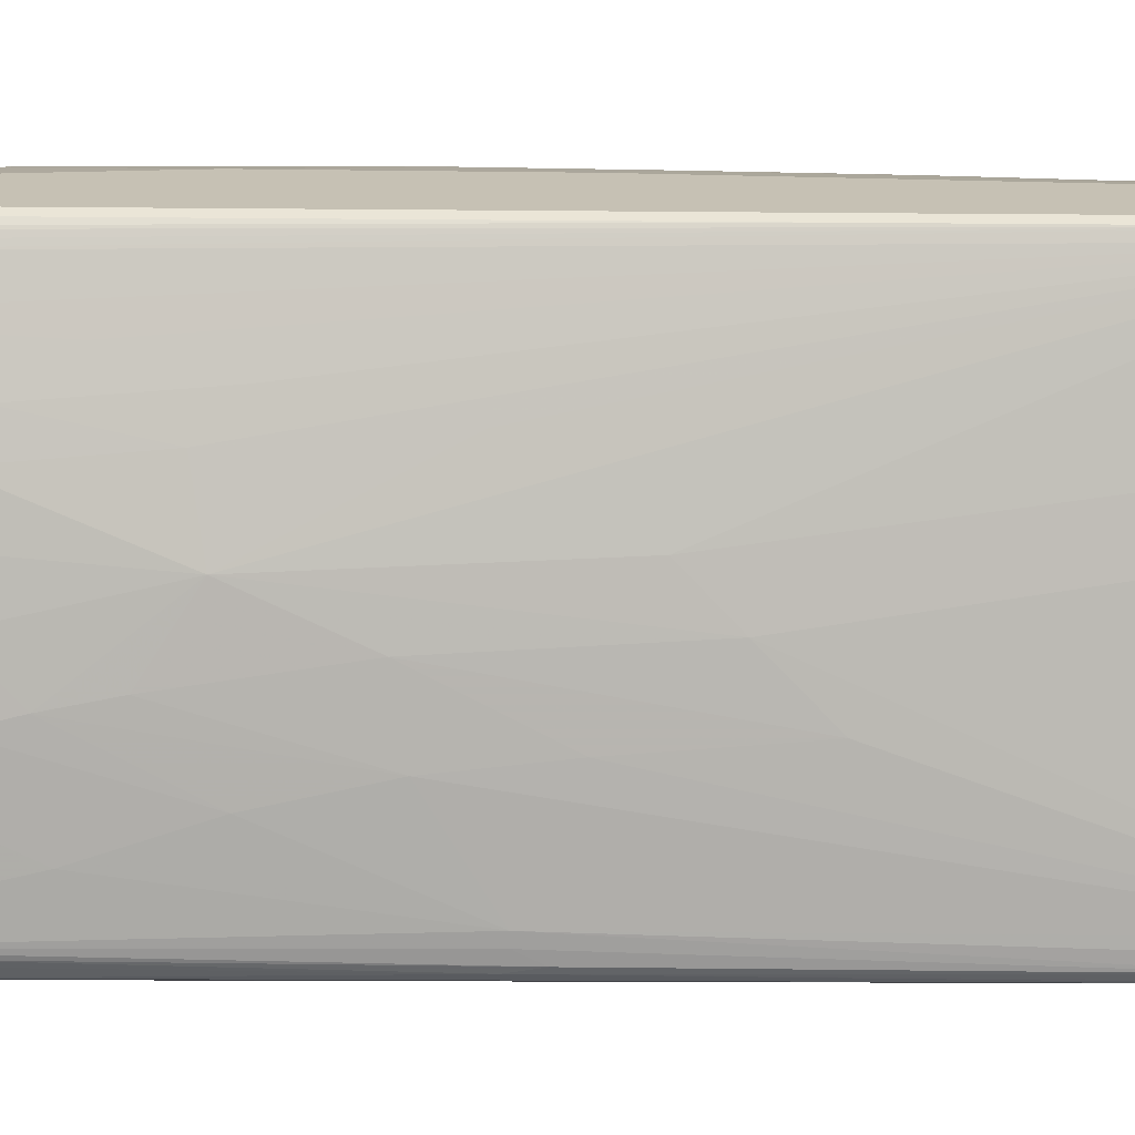
<metadata>
{"format":"obj","ext":"obj","renderer":"f3d","projection":"perspective","resolution":1024,"background":"white","views":[{"elev":18.5,"azim":89.8,"up":"+Z"}]}
</metadata>
<code>
v 0.1917 0.8432 0.4217
v 0.1341 0.8432 0.4217
v 0.2108 0.8241 0.4217
v 0.2076 0.8401 0.4185
v 0.2204 0.8529 0.412
v 0.1852 0.856 0.4153
v 0.1277 0.856 0.4153
v 0.0319 0.856 0.3961
v 0.03828 0.8432 0.4025
v 0.09584 0.8049 0.4217
v 0.2108 0.8049 0.4217
v 0.2236 0.8177 0.4153
v 0.2076 0.8593 0.3993
v 0.1917 0.8624 0.4025
v 0.23 0.8241 0.4025
v 0.2268 0.8401 0.3993
v 0.2875 0.8241 0.1725
v 0.2396 0.8529 0.3354
v 0.2108 0.8624 0.3833
v 0.1341 0.8624 0.4025
v -0.1533 0.8817 0.3258
v -0.1597 0.8752 0.3386
v -0.2172 0.856 0.3386
v 0.01674 0.8432 0.3977
v -0.2555 0.8752 0.3194
v 0.01914 0.8241 0.4025
v -0.1533 0.8049 0.3641
v 0 0.7666 0.4025
v -0.05749 0.3066 0.4025
v 0.03828 0.2299 0.4217
v 0.2236 0.7985 0.4153
v 0.1917 0.2299 0.4217
v 0.1917 0.8817 0.1725
v -0.07663 0.8817 0.3258
v 0.2492 0.8241 0.3258
v 0.23 0.8049 0.4025
v 0.2875 0.7666 0.1916
v 0.3834 0.8432 -0.2683
v 0.3737 0.8529 -0.2396
v 0.3258 0.7857 0.01915
v 0.3834 0.8241 -0.2492
v 0.2428 0.856 0.3003
v 0.23 0.8624 0.3066
v 0.2108 0.8817 0.1342
v -0.2492 0.8817 0.3066
v -0.2939 0.856 0.3194
v -0.3091 0.8432 0.3211
v -0.2108 0.8432 0.345
v -0.3322 0.8752 0.3003
v -0.3067 0.8241 0.3258
v -0.2492 0.7474 0.345
v -0.09584 0.6708 0.3833
v -0.1341 0.4024 0.3833
v -0.1629 0.3354 0.3785
v -0.07663 0.115 0.4025
v 0.01914 0.03832 0.4217
v 0.2044 0.2235 0.4153
v 0.1773 -0.8601 0.4025
v 0.1821 -0.8672 0.3929
v 0.1869 -0.8648 0.3833
v 0.1533 -0.8624 0.4217
v 0.3067 0.0958 0.115
v 0.2875 0.6899 0.1916
v 0.2108 -0.8432 0.3258
v 0.23 -0.46 0.3066
v 0.2492 -0.3066 0.2683
v 0.2683 -0.364 0.2108
v 0.2683 -0.07664 0.23
v 0.3067 -0.3449 0.09576
v 0.3067 0.7091 0.115
v 0.3769 0.8432 -0.2811
v 0.3737 0.8529 -0.2827
v 0.3769 0.856 -0.2747
v 0.3834 0.7666 -0.2875
v 0.3834 0.7283 -0.2683
v 0.3258 0.1724 0.03831
v 0.345 0.2682 -0.05746
v 0.345 0.01916 -0.07661
v 0.345 -0.1533 -0.09576
v 0.3641 -0.05748 -0.2492
v 0.3641 0.8624 -0.2683
v 0.2108 0.8817 0.03831
v -0.3258 0.8817 0.2875
v -0.3115 0.8529 0.3163
v -0.3322 0.8241 0.313
v -0.3402 0.872 0.297
v -0.3386 0.8624 0.3003
v -0.3258 0.6708 0.3258
v -0.1533 0.1724 0.3833
v -0.09584 -0.1341 0.4025
v -0.1725 -0.1916 0.3833
v 0 -0.3449 0.4217
v 0.1661 -0.8688 0.4153
v 0.1757 -0.8401 0.4057
v 0.1629 -0.8769 0.412
v 0.1821 -0.8769 0.3737
v 0.2204 -0.8769 0.2204
v 0.2251 -0.8648 0.23
v 0.2444 -0.8456 0.1916
v 0.1341 -0.8624 0.4217
v 0.1246 -0.872 0.4168
v 0.1533 -0.8752 0.4153
v 0.2492 -0.8241 0.1916
v 0.2492 -0.7857 0.2108
v 0.2492 -0.7091 0.23
v 0.2683 -0.5941 0.1916
v 0.2492 -0.5558 0.2492
v 0.2875 -0.6133 0.115
v 0.3067 -0.5941 0.03831
v 0.3258 -0.5175 -0.03831
v 0.3258 -0.4215 -0.01915
v 0.3258 -0.1724 0.01915
v 0.3769 0.7666 -0.3003
v 0.3737 0.7762 -0.3018
v 0.3705 0.8241 -0.2939
v 0.3641 0.8432 -0.2946
v 0.3354 0.8529 -0.3018
v 0.345 0.8577 -0.2898
v 0.3834 0.7091 -0.2875
v 0.3786 0.6996 -0.297
v 0.345 -0.3257 -0.1342
v 0.345 -0.4409 -0.1725
v 0.345 -0.4983 -0.1916
v 0.3402 -0.8529 -0.2779
v 0.3641 -0.05748 -0.2683
v 0.3258 0.8624 -0.2875
v 0.1341 0.8817 -0.3258
v 0.1725 0.8817 -0.3066
v -0.2875 0.8817 0.115
v -0.3354 0.8769 0.2779
v -0.3386 0.8752 0.2875
v -0.3402 0.6804 0.3163
v -0.3386 0.6708 0.3194
v -0.345 0.8624 0.2875
v -0.3705 -0.7283 0.313
v -0.345 -0.7283 0.3258
v -0.2875 -0.2682 0.345
v -0.23 -0.05748 0.3641
v -0.09584 -0.575 0.4025
v -0.1725 -0.6899 0.3833
v 0.01914 -0.5558 0.4217
v 0.1341 -0.8817 0.4025
v 0.1533 -0.8817 0.4025
v 0.1341 -0.8752 0.4153
v 0.1725 -0.8817 0.3641
v 0.1917 -0.8817 0.2875
v 0.2108 -0.8817 0.2108
v 0.2779 -0.8769 -0.02873
v 0.2939 -0.8688 -0.07661
v 0.2363 -0.8688 0.1725
v 0.3019 -0.8456 -0.05746
v 0.3019 -0.8265 -0.03831
v 0.05749 -0.8241 0.4217
v 0.04788 -0.8337 0.4168
v -0.05749 -0.8688 0.3705
v 0.009531 -0.8529 0.3977
v -0.2204 -0.8529 0.3402
v -0.297 -0.8529 0.3211
v 0.3067 -0.8049 -0.03831
v 0.2875 -0.7857 0.05746
v 0.2875 -0.7474 0.07661
v 0.2683 -0.7474 0.1533
v 0.3067 -0.6708 0.01915
v 0.3258 -0.5941 -0.05746
v 0.3769 0.7091 -0.3003
v 0.3641 0.7666 -0.3066
v 0.345 0.8241 -0.3066
v 0.3545 0.8337 -0.3018
v 0.3258 0.856 -0.3003
v 0.1437 0.8337 -0.3594
v 0.2587 0.8529 -0.3211
v 0.1437 0.872 -0.3402
v 0.1533 0.8769 -0.3282
v 0.3641 -0.01916 -0.2875
v 0.3593 -0.06697 -0.297
v 0.3258 -0.7091 -0.09576
v 0.3258 -0.8241 -0.1533
v 0.3258 -0.8432 -0.1725
v 0.3258 -0.8624 -0.2108
v 0.3194 -0.8752 -0.2108
v 0.333 -0.8624 -0.2875
v 0.3322 -0.6133 -0.313
v 0.3402 -0.642 -0.297
v 0.345 -0.6325 -0.2875
v -0.01914 0.8817 -0.3641
v 0.1341 0.8752 -0.3386
v 0.05749 0.8752 -0.3578
v -0.1917 0.8817 -0.2875
v -0.297 0.8769 0.1054
v -0.313 0.8688 0.1533
v -0.3402 0.8648 0.2683
v -0.345 0.6708 0.3066
v -0.3834 -0.7283 0.2875
v -0.3786 -0.7188 0.297
v -0.345 0.8432 0.2492
v -0.3641 0.1533 0.2875
v -0.3834 -0.8241 0.2875
v -0.3769 -0.8241 0.3003
v -0.3737 -0.8337 0.3018
v -0.3545 -0.7379 0.3211
v -0.3354 -0.8146 0.3211
v -0.2875 -0.7666 0.345
v -0.07663 -0.7091 0.4025
v 0.03828 -0.7283 0.4217
v -0.1341 -0.7857 0.3833
v -0.05749 -0.7666 0.4025
v 0 -0.8817 0.3641
v 0 -0.8752 0.3769
v 0.2683 -0.8817 -0.03831
v 0.3163 -0.8769 -0.2012
v 0.321 -0.8648 -0.1916
v 0.3067 -0.8432 -0.07661
v -0.1437 -0.7954 0.3785
v -0.2779 -0.8146 0.3402
v -0.2587 -0.8337 0.3402
v -0.1821 -0.8337 0.3594
v -0.1707 -0.879 0.3145
v -0.2875 -0.856 0.3194
v -0.3163 -0.8337 0.3211
v -0.3545 -0.8529 0.3018
v -0.345 -0.856 0.3003
v 0.3067 -0.7666 -0.01915
v 0.3641 0.7091 -0.3066
v 0.3067 -0.6133 -0.3258
v 0.2779 -0.4504 -0.3402
v 0.2108 -0.3449 -0.3641
v 0.1533 -0.3066 -0.3833
v 0.3067 0.7666 -0.3258
v 0.2875 0.8049 -0.3258
v 0.1341 0.8241 -0.3641
v -0.1341 0.8432 -0.4217
v -0.1246 0.8529 -0.4168
v -0.04788 0.8529 -0.3977
v 0.1821 0.8529 -0.3402
v -0.009531 0.872 -0.3785
v 0.3194 -0.8752 -0.2875
v 0.321 -0.872 -0.297
v 0.3194 -0.8624 -0.3003
v 0.313 -0.8241 -0.313
v -0.09584 0.8817 -0.3833
v -0.01914 0.8752 -0.3769
v -0.1725 0.8817 -0.3641
v -0.1821 0.8769 -0.3737
v -0.2012 0.8769 -0.297
v -0.1981 0.8688 -0.345
v -0.2747 0.8688 -0.01915
v -0.2875 0.8432 -0.01915
v -0.3258 0.8432 0.1533
v -0.3834 -0.7283 0.2683
v -0.3258 0.05748 -0.01915
v -0.345 -0.1341 0.03831
v -0.3641 -0.4792 0.09576
v -0.3834 -0.8049 0.1916
v -0.3834 -0.8432 0.2683
v -0.3786 -0.8432 0.2898
v -0.3737 -0.8529 0.2922
v -0.2683 -0.8049 0.345
v -0.05749 -0.8817 0.345
v 0.3067 -0.8817 -0.2108
v 0.3067 -0.8817 -0.2875
v -0.1725 -0.8817 0.3066
v -0.345 -0.8624 0.2875
v -0.3641 -0.8577 0.2898
v 0.2875 -0.8241 -0.3258
v 0.2492 -0.7666 -0.345
v 0.2108 -0.4792 -0.3641
v 0.1533 -0.5367 -0.3833
v 0.07663 -0.3066 -0.4025
v 0.05749 -0 -0.4025
v 0.1341 -0 -0.3833
v 0.1533 0.7283 -0.3641
v 0.05749 0.8049 -0.3833
v -0.115 0.8241 -0.4217
v -0.1533 0.8432 -0.4217
v -0.1341 0.8688 -0.4089
v -0.115 0.8624 -0.4096
v -0.08623 0.872 -0.3977
v 0.313 -0.8752 -0.3003
v 0.2898 -0.8432 -0.3211
v -0.1629 0.8769 -0.3929
v -0.1533 0.8817 -0.3833
v -0.09584 0.8752 -0.3961
v -0.1821 0.8672 -0.3929
v -0.1964 0.8601 -0.3641
v -0.2012 0.8577 -0.3546
v -0.2108 0.8432 -0.345
v -0.3067 0.01916 -0.115
v -0.3258 -0.1341 -0.05746
v -0.345 -0.2491 0.01915
v -0.3641 -0.575 0.07661
v -0.345 -0.7091 -0.01915
v -0.345 -0.8049 0
v -0.3641 -0.8241 0.115
v -0.3834 -0.8432 0.2492
v -0.3769 -0.856 0.2747
v 0.2492 -0.8817 -0.3066
v -0.1725 -0.8817 -0.01915
v -0.3641 -0.8624 0.2683
v 0.23 -0.8241 -0.345
v 0.1917 -0.7091 -0.3641
v 0.1725 -0.8049 -0.3641
v 0.1341 -0.6516 -0.3833
v 0.08623 -0.6228 -0.3977
v 0.07663 -0.4792 -0.4025
v -0.01914 -0.364 -0.4217
v -0.03828 -0.03832 -0.4217
v -0.1661 0.8496 -0.4153
v -0.1629 0.8577 -0.412
v -0.1533 0.8688 -0.4089
v -0.1725 0.7474 -0.4217
v 0.2555 -0.8752 -0.3194
v 0.2731 -0.872 -0.3163
v 0.2707 -0.8624 -0.3211
v -0.1788 0.8368 -0.4089
v -0.1852 0.8496 -0.3961
v -0.2044 0.8496 -0.3578
v -0.1917 0.7474 -0.4025
v -0.2108 0.3449 -0.3833
v -0.2683 -0.2108 -0.2683
v -0.2875 -0.1916 -0.2108
v -0.3067 -0.115 -0.1342
v -0.3258 -0.2491 -0.07661
v -0.345 -0.3832 0
v -0.345 -0.5558 -0.01915
v -0.2875 -0.8049 -0.2492
v -0.3067 -0.8049 -0.1725
v -0.3545 -0.8337 0.08619
v -0.3737 -0.8529 0.2204
v -0.3769 -0.856 0.2555
v -0.1533 -0.8817 -0.4025
v -0.3641 -0.8624 0.2492
v 0.1749 -0.8241 -0.3594
v 0.09584 -0.8049 -0.3833
v 0.03828 -0.7283 -0.4025
v 0.05749 -0.6516 -0.4025
v -0.03828 -0.6516 -0.4217
v -0.009531 -0.6228 -0.4168
v -0.1852 0.7538 -0.4153
v -0.1917 -0.01916 -0.4217
v -0.1469 -0.8752 -0.4153
v 0.08301 -0.8368 -0.3769
v 0.09817 -0.8241 -0.3785
v -0.2044 -0.01277 -0.4153
v -0.2108 -0.01916 -0.4025
v -0.23 -0.4409 -0.3833
v -0.2492 -0.5367 -0.345
v -0.2683 -0.4792 -0.2875
v -0.2875 -0.46 -0.23
v -0.3067 -0.4792 -0.1725
v -0.3067 -0.2874 -0.1533
v -0.3258 -0.4215 -0.09576
v -0.2683 -0.7857 -0.3066
v -0.2683 -0.8049 -0.3066
v -0.23 -0.8432 -0.4025
v -0.2587 -0.8337 -0.3163
v -0.2779 -0.8337 -0.2396
v -0.297 -0.8337 -0.1629
v -0.297 -0.8529 -0.1246
v -0.3514 -0.8496 0.1086
v -0.3354 -0.8529 0.04788
v -0.3386 -0.856 0.08305
v -0.2108 -0.8624 -0.4025
v -0.2204 -0.8529 -0.412
v -0.1629 -0.872 -0.412
v -0.2875 -0.8624 -0.09576
v -0.2492 -0.8624 -0.2492
v 0.07663 -0.8241 -0.3833
v -0.1341 -0.8432 -0.4217
v -0.07663 -0.7857 -0.4217
v 0.01914 -0.7857 -0.4025
v -0.2108 -0.8432 -0.4217
v -0.2044 -0.856 -0.4153
v -0.1533 -0.8624 -0.4217
v -0.1317 -0.8624 -0.4168
v -0.2236 -0.8368 -0.4153
v -0.2236 -0.4343 -0.3961
v -0.2396 -0.8529 -0.3546
v -0.2779 -0.8529 -0.2012
v -0.3003 -0.856 -0.08941
v -0.2236 -0.856 -0.3961
f 1 2 10
f 1 10 30
f 1 30 56
f 1 56 92
f 1 92 141
f 1 141 204
f 1 204 153
f 1 153 100
f 1 100 61
f 1 61 32
f 1 32 11
f 1 11 3
f 1 3 4
f 1 4 5
f 1 5 6
f 1 6 7
f 1 7 2
f 2 7 8
f 2 8 9
f 2 9 26
f 2 26 10
f 3 5 4
f 3 11 31
f 3 31 12
f 3 12 5
f 5 13 14
f 5 14 6
f 5 12 15
f 5 15 16
f 5 16 17
f 5 17 18
f 5 18 19
f 5 19 13
f 6 14 20
f 6 20 7
f 7 20 21
f 7 21 22
f 7 22 25
f 7 25 8
f 8 23 24
f 8 24 9
f 8 25 23
f 9 24 26
f 10 26 27
f 10 27 28
f 10 28 29
f 10 29 30
f 11 32 57
f 11 57 31
f 12 31 36
f 12 36 15
f 13 19 14
f 14 19 33
f 14 33 34
f 14 34 21
f 14 21 20
f 15 35 16
f 15 36 63
f 15 63 37
f 15 37 35
f 16 35 17
f 17 38 39
f 17 39 18
f 17 35 37
f 17 37 40
f 17 40 41
f 17 41 38
f 18 42 43
f 18 43 19
f 18 39 42
f 19 43 44
f 19 44 33
f 21 34 33
f 21 33 44
f 21 44 82
f 21 82 128
f 21 128 127
f 21 127 185
f 21 185 240
f 21 240 281
f 21 281 242
f 21 242 188
f 21 188 129
f 21 129 83
f 21 83 45
f 21 45 25
f 21 25 22
f 23 46 47
f 23 47 48
f 23 48 24
f 23 25 46
f 24 48 26
f 25 45 83
f 25 83 49
f 25 49 46
f 26 48 50
f 26 50 27
f 27 50 51
f 27 51 28
f 28 51 52
f 28 52 53
f 28 53 29
f 29 53 54
f 29 54 55
f 29 55 56
f 29 56 30
f 31 57 58
f 31 58 59
f 31 59 60
f 31 60 36
f 32 61 93
f 32 93 57
f 36 62 63
f 36 60 64
f 36 64 65
f 36 65 66
f 36 66 67
f 36 67 68
f 36 68 69
f 36 69 62
f 37 63 62
f 37 62 70
f 37 70 40
f 38 71 72
f 38 72 73
f 38 73 39
f 38 41 75
f 38 75 119
f 38 119 74
f 38 74 113
f 38 113 71
f 39 73 42
f 40 70 41
f 41 70 76
f 41 76 77
f 41 77 78
f 41 78 79
f 41 79 80
f 41 80 75
f 42 73 81
f 42 81 43
f 43 81 44
f 44 81 82
f 46 84 47
f 46 49 84
f 47 85 50
f 47 50 48
f 47 84 49
f 47 49 86
f 47 86 87
f 47 87 85
f 49 83 86
f 50 85 88
f 50 88 51
f 51 88 54
f 51 54 53
f 51 53 52
f 54 89 90
f 54 90 55
f 54 88 91
f 54 91 89
f 55 90 56
f 56 90 92
f 57 93 94
f 57 94 58
f 58 94 93
f 58 93 59
f 59 93 95
f 59 95 96
f 59 96 60
f 60 96 97
f 60 97 98
f 60 98 99
f 60 99 64
f 61 100 101
f 61 101 102
f 61 102 95
f 61 95 93
f 62 76 70
f 62 69 76
f 64 99 103
f 64 103 104
f 64 104 105
f 64 105 106
f 64 106 107
f 64 107 65
f 65 107 66
f 66 107 67
f 67 69 68
f 67 107 106
f 67 106 69
f 69 106 108
f 69 108 109
f 69 109 110
f 69 110 111
f 69 111 112
f 69 112 76
f 71 113 114
f 71 114 72
f 72 114 115
f 72 115 116
f 72 116 117
f 72 117 118
f 72 118 73
f 73 118 81
f 74 119 120
f 74 120 113
f 75 80 119
f 76 112 77
f 77 112 78
f 78 112 79
f 79 112 111
f 79 111 110
f 79 110 121
f 79 121 80
f 80 121 122
f 80 122 123
f 80 123 124
f 80 124 125
f 80 125 119
f 81 118 126
f 81 126 127
f 81 127 128
f 81 128 82
f 83 129 130
f 83 130 131
f 83 131 86
f 85 87 132
f 85 132 133
f 85 133 88
f 86 134 132
f 86 132 87
f 86 131 134
f 88 133 135
f 88 135 136
f 88 136 137
f 88 137 138
f 88 138 91
f 89 91 90
f 90 91 140
f 90 140 139
f 90 139 92
f 91 138 137
f 91 137 202
f 91 202 140
f 92 139 141
f 95 142 143
f 95 143 96
f 95 102 144
f 95 144 142
f 96 143 145
f 96 145 146
f 96 146 97
f 97 146 147
f 97 147 209
f 97 209 148
f 97 148 149
f 97 149 150
f 97 150 98
f 98 150 99
f 99 151 152
f 99 152 159
f 99 159 103
f 99 150 149
f 99 149 151
f 100 153 154
f 100 154 101
f 101 155 144
f 101 144 102
f 101 154 156
f 101 156 157
f 101 157 158
f 101 158 155
f 103 159 160
f 103 160 104
f 104 160 161
f 104 161 162
f 104 162 106
f 104 106 105
f 106 162 108
f 108 162 161
f 108 161 163
f 108 163 109
f 109 163 164
f 109 164 110
f 110 164 121
f 113 120 165
f 113 165 223
f 113 223 166
f 113 166 114
f 114 166 167
f 114 167 168
f 114 168 116
f 114 116 115
f 116 168 117
f 117 169 118
f 117 168 170
f 117 170 171
f 117 171 172
f 117 172 169
f 118 169 173
f 118 173 127
f 118 127 126
f 119 125 174
f 119 174 175
f 119 175 120
f 120 175 165
f 121 164 122
f 122 164 176
f 122 176 123
f 123 176 124
f 124 176 177
f 124 177 178
f 124 178 179
f 124 179 180
f 124 180 181
f 124 181 182
f 124 182 183
f 124 183 184
f 124 184 174
f 124 174 125
f 127 173 186
f 127 186 187
f 127 187 241
f 127 241 185
f 129 188 244
f 129 244 189
f 129 189 130
f 130 189 246
f 130 246 190
f 130 190 131
f 131 190 191
f 131 191 134
f 132 134 192
f 132 192 193
f 132 193 194
f 132 194 135
f 132 135 133
f 134 191 195
f 134 195 196
f 134 196 192
f 135 194 193
f 135 193 197
f 135 197 198
f 135 198 199
f 135 199 200
f 135 200 136
f 136 200 201
f 136 201 202
f 136 202 137
f 139 140 203
f 139 203 204
f 139 204 141
f 140 202 205
f 140 205 206
f 140 206 203
f 142 207 258
f 142 258 261
f 142 261 297
f 142 297 330
f 142 330 296
f 142 296 260
f 142 260 259
f 142 259 209
f 142 209 147
f 142 147 146
f 142 146 145
f 142 145 143
f 142 144 208
f 142 208 207
f 144 155 208
f 148 210 149
f 148 209 210
f 149 210 180
f 149 180 211
f 149 211 151
f 151 212 159
f 151 159 152
f 151 211 212
f 153 205 213
f 153 213 214
f 153 214 215
f 153 215 216
f 153 216 154
f 153 204 203
f 153 203 206
f 153 206 205
f 154 216 157
f 154 157 156
f 155 217 208
f 155 158 218
f 155 218 217
f 157 216 215
f 157 215 158
f 158 215 214
f 158 214 219
f 158 219 199
f 158 199 220
f 158 220 221
f 158 221 218
f 159 212 178
f 159 178 177
f 159 177 176
f 159 176 222
f 159 222 161
f 159 161 160
f 161 222 163
f 163 222 176
f 163 176 164
f 165 175 182
f 165 182 224
f 165 224 223
f 166 223 225
f 166 225 226
f 166 226 227
f 166 227 228
f 166 228 167
f 167 228 229
f 167 229 230
f 167 230 170
f 167 170 168
f 169 172 186
f 169 186 173
f 170 231 232
f 170 232 233
f 170 233 235
f 170 235 234
f 170 234 171
f 170 230 231
f 171 234 235
f 171 235 172
f 172 235 241
f 172 241 187
f 172 187 186
f 174 184 175
f 175 184 183
f 175 183 182
f 178 212 211
f 178 211 179
f 179 211 180
f 180 210 236
f 180 236 181
f 181 236 237
f 181 237 238
f 181 238 239
f 181 239 182
f 182 239 264
f 182 264 224
f 185 241 282
f 185 282 240
f 188 242 243
f 188 243 244
f 189 244 245
f 189 245 246
f 190 246 247
f 190 247 248
f 190 248 191
f 191 248 195
f 192 196 193
f 193 249 253
f 193 253 294
f 193 294 254
f 193 254 197
f 193 196 249
f 195 248 250
f 195 250 251
f 195 251 252
f 195 252 253
f 195 253 196
f 196 253 249
f 197 254 255
f 197 255 198
f 198 255 199
f 199 219 201
f 199 201 200
f 199 255 256
f 199 256 220
f 201 219 214
f 201 214 202
f 202 214 257
f 202 257 205
f 205 257 214
f 205 214 213
f 207 217 258
f 207 208 217
f 209 259 210
f 210 259 260
f 210 260 236
f 217 261 258
f 217 218 221
f 217 221 262
f 217 262 261
f 220 256 263
f 220 263 221
f 221 263 262
f 223 224 225
f 224 264 265
f 224 265 225
f 225 265 266
f 225 266 226
f 226 266 267
f 226 267 227
f 227 267 304
f 227 304 268
f 227 268 269
f 227 269 270
f 227 270 228
f 228 270 269
f 228 269 271
f 228 271 272
f 228 272 230
f 228 230 229
f 230 273 231
f 230 272 273
f 231 274 309
f 231 309 275
f 231 275 232
f 231 273 306
f 231 306 305
f 231 305 336
f 231 336 369
f 231 369 368
f 231 368 373
f 231 373 371
f 231 371 339
f 231 339 310
f 231 310 274
f 232 276 277
f 232 277 235
f 232 235 233
f 232 275 276
f 235 277 282
f 235 282 241
f 236 260 237
f 237 260 278
f 237 278 279
f 237 279 238
f 238 279 239
f 239 279 264
f 240 280 281
f 240 282 275
f 240 275 280
f 242 281 243
f 243 281 280
f 243 280 283
f 243 283 245
f 243 245 244
f 245 283 284
f 245 284 285
f 245 285 286
f 245 286 247
f 245 247 246
f 247 286 287
f 247 287 248
f 248 287 250
f 250 287 288
f 250 288 251
f 251 288 322
f 251 322 289
f 251 289 290
f 251 290 252
f 252 290 253
f 253 290 291
f 253 291 292
f 253 292 293
f 253 293 294
f 254 294 329
f 254 329 295
f 254 295 255
f 255 295 256
f 256 295 263
f 260 296 311
f 260 311 278
f 261 262 298
f 261 298 331
f 261 331 297
f 262 263 298
f 263 295 298
f 264 279 299
f 264 299 265
f 265 300 267
f 265 267 266
f 265 299 301
f 265 301 300
f 267 300 302
f 267 302 303
f 267 303 304
f 268 304 305
f 268 305 306
f 268 306 269
f 269 273 271
f 269 306 273
f 271 273 272
f 274 307 308
f 274 308 309
f 274 310 338
f 274 338 307
f 275 309 280
f 275 282 277
f 275 277 276
f 278 311 312
f 278 312 313
f 278 313 279
f 279 313 299
f 280 309 283
f 283 309 308
f 283 308 307
f 283 307 314
f 283 314 315
f 283 315 316
f 283 316 284
f 284 316 285
f 285 316 286
f 286 316 317
f 286 317 318
f 286 318 319
f 286 319 320
f 286 320 321
f 286 321 287
f 287 321 322
f 287 322 288
f 289 322 323
f 289 323 290
f 290 324 291
f 290 323 324
f 291 324 325
f 291 325 326
f 291 326 292
f 292 326 327
f 292 327 293
f 293 327 294
f 294 328 329
f 294 327 328
f 295 329 331
f 295 331 298
f 296 330 340
f 296 340 311
f 297 331 330
f 299 313 332
f 299 332 301
f 300 301 302
f 301 332 333
f 301 333 303
f 301 303 302
f 303 333 334
f 303 334 335
f 303 335 336
f 303 336 337
f 303 337 304
f 304 337 305
f 305 337 336
f 307 338 314
f 310 339 343
f 310 343 338
f 311 340 341
f 311 341 313
f 311 313 312
f 313 341 342
f 313 342 332
f 314 338 315
f 315 338 316
f 316 338 317
f 317 338 343
f 317 343 344
f 317 344 318
f 318 344 345
f 318 345 346
f 318 346 319
f 319 346 347
f 319 347 348
f 319 348 320
f 320 348 349
f 320 349 350
f 320 350 321
f 321 350 351
f 321 351 322
f 322 351 323
f 323 351 324
f 324 351 349
f 324 349 325
f 325 352 353
f 325 353 354
f 325 354 355
f 325 355 356
f 325 356 357
f 325 357 326
f 325 349 348
f 325 348 352
f 326 357 327
f 327 357 358
f 327 358 359
f 327 359 328
f 328 359 360
f 328 360 361
f 328 361 329
f 329 361 331
f 330 362 363
f 330 363 364
f 330 364 340
f 330 331 365
f 330 365 366
f 330 366 362
f 331 361 365
f 332 342 333
f 333 342 367
f 333 367 373
f 333 373 368
f 333 368 369
f 333 369 370
f 333 370 334
f 334 336 335
f 334 370 369
f 334 369 336
f 339 371 375
f 339 375 343
f 340 364 363
f 340 363 372
f 340 372 371
f 340 371 373
f 340 373 374
f 340 374 341
f 341 374 342
f 342 374 373
f 342 373 367
f 343 375 376
f 343 376 344
f 344 376 345
f 345 376 354
f 345 354 346
f 346 354 352
f 346 352 347
f 347 352 348
f 349 351 350
f 352 354 353
f 354 375 363
f 354 363 377
f 354 377 355
f 354 376 375
f 355 377 356
f 356 377 378
f 356 378 358
f 356 358 357
f 358 378 365
f 358 365 379
f 358 379 361
f 358 361 360
f 358 360 359
f 361 379 365
f 362 366 377
f 362 377 380
f 362 380 363
f 363 380 377
f 363 375 371
f 363 371 372
f 365 378 377
f 365 377 366

</code>
